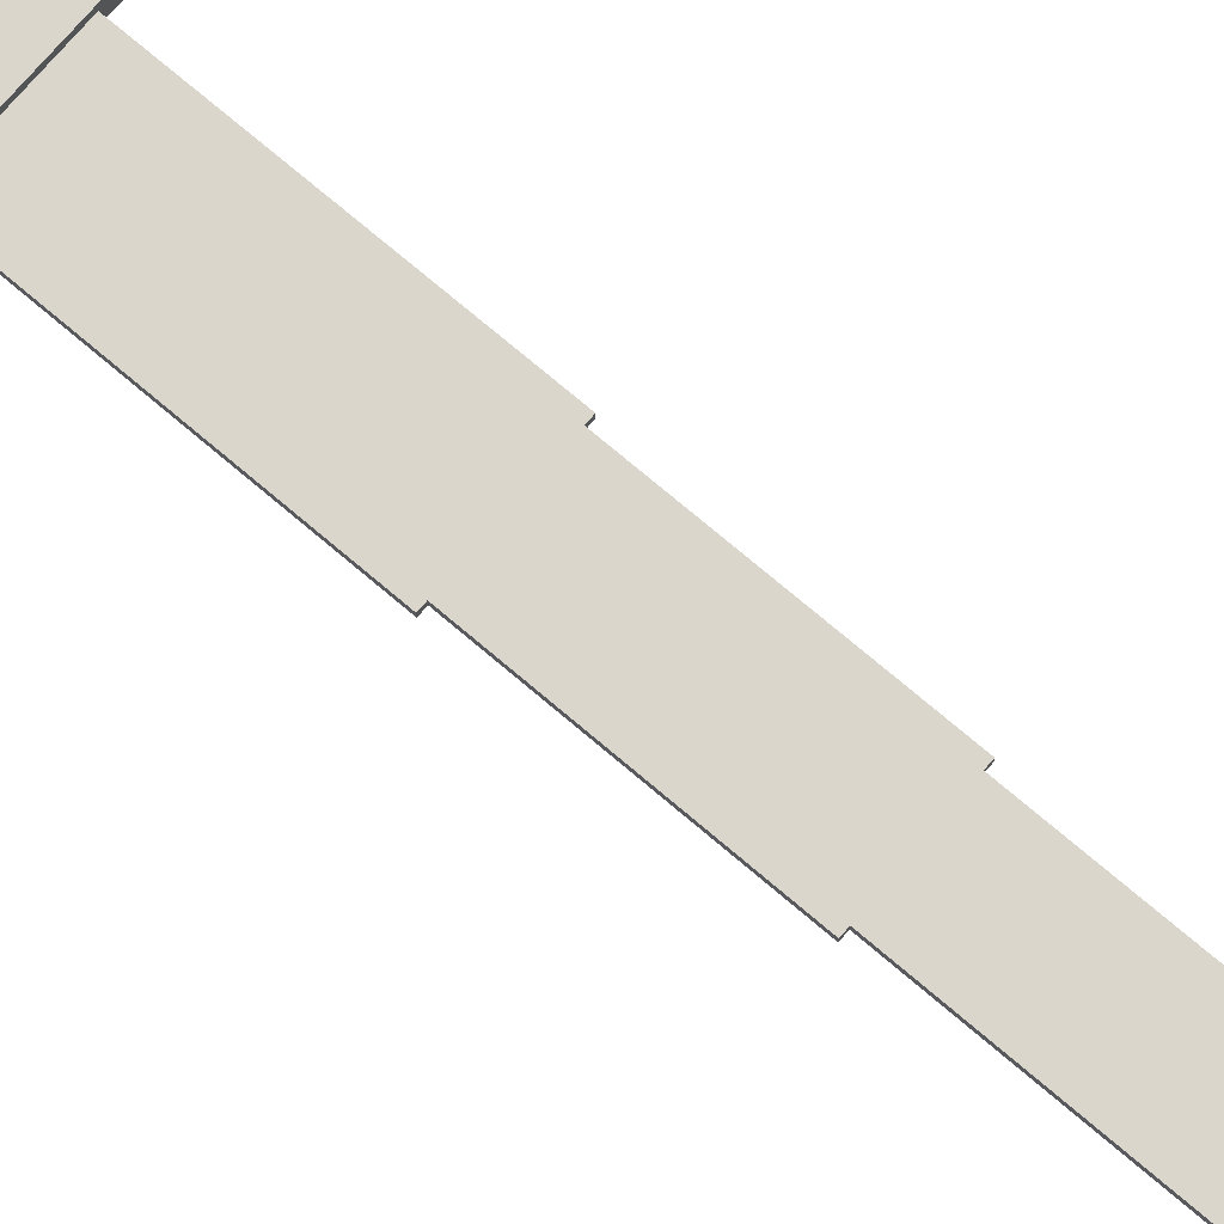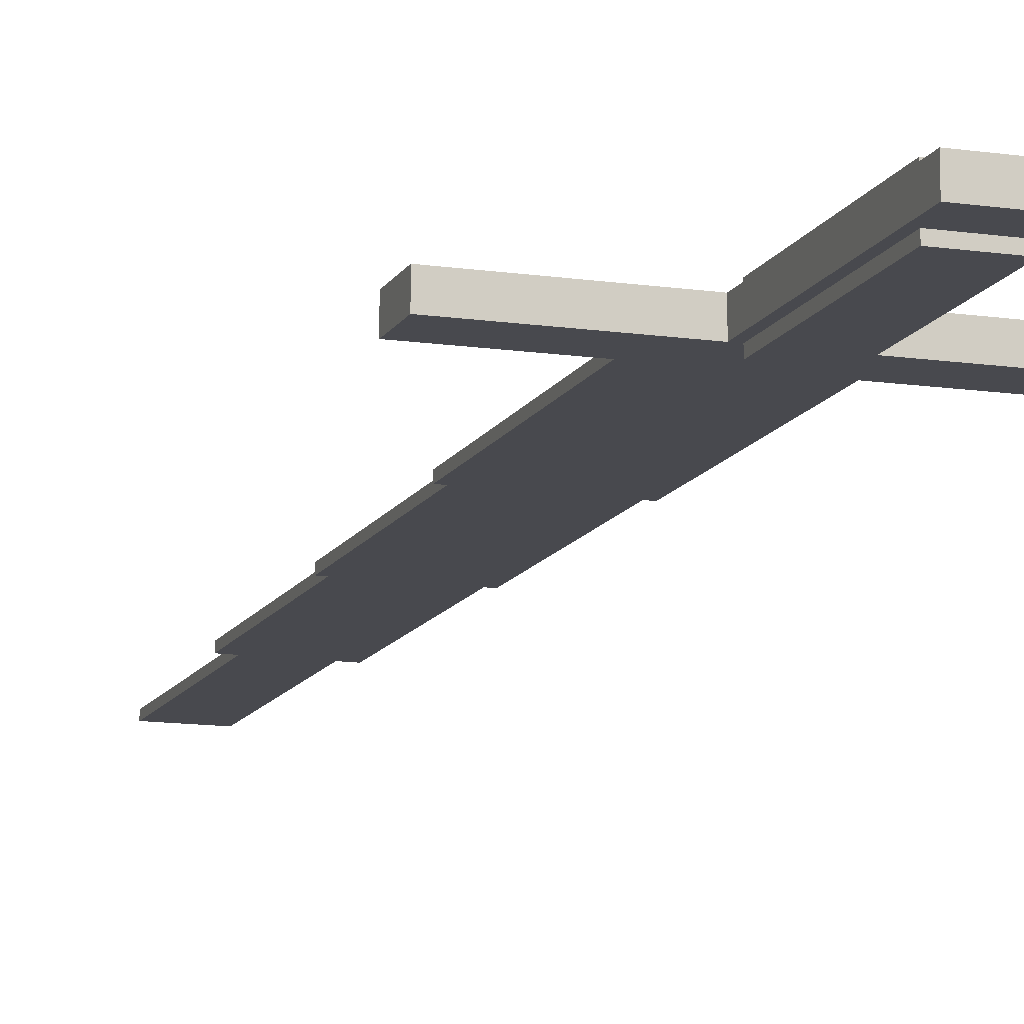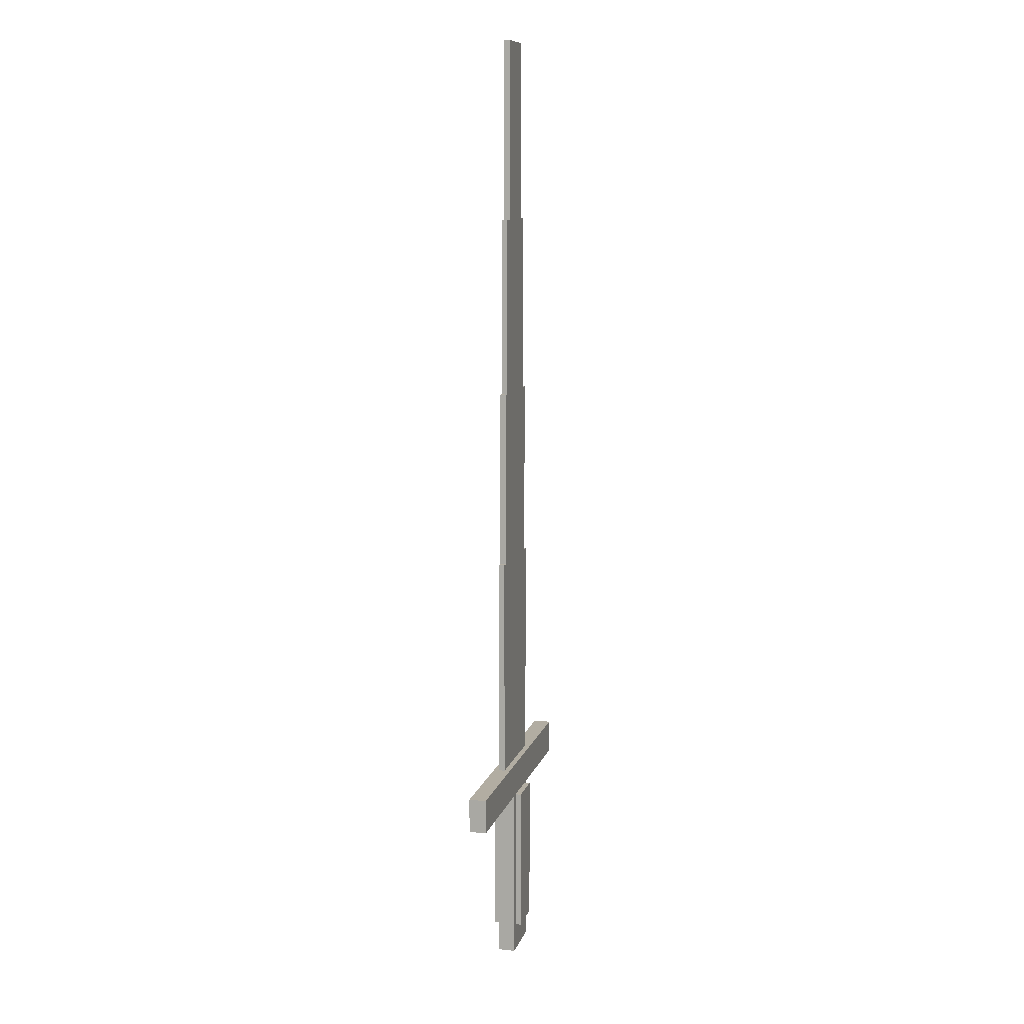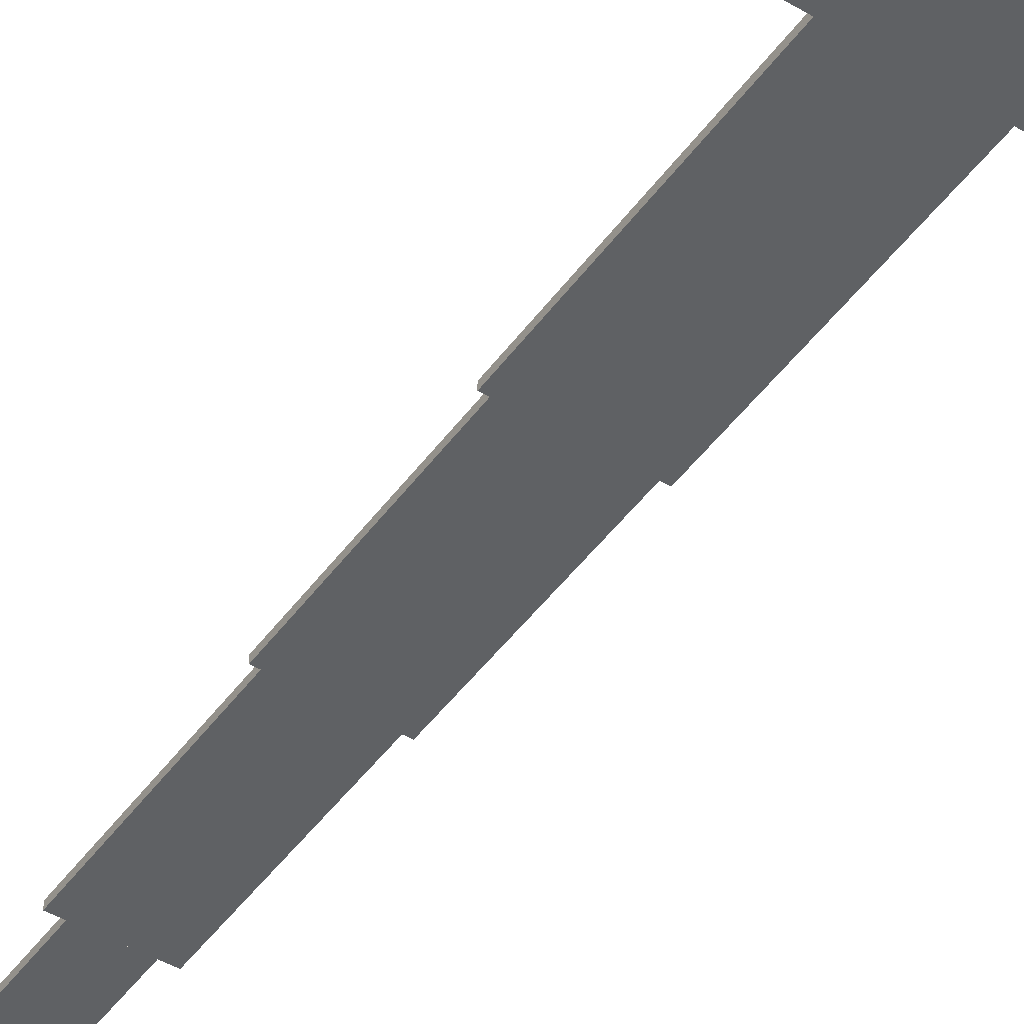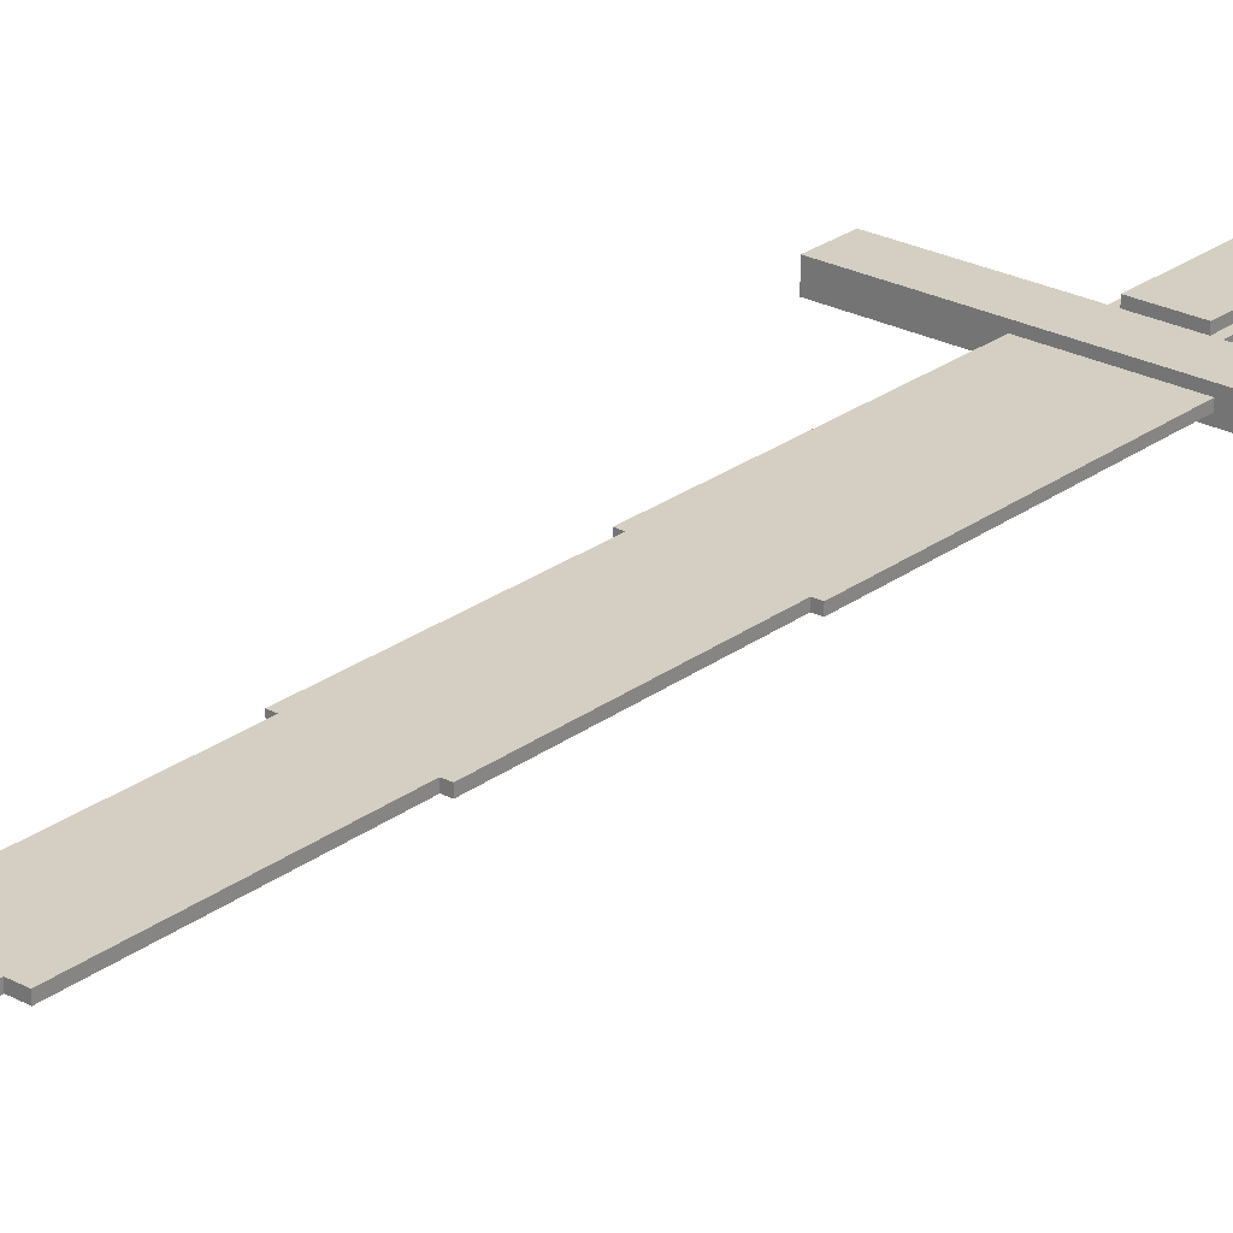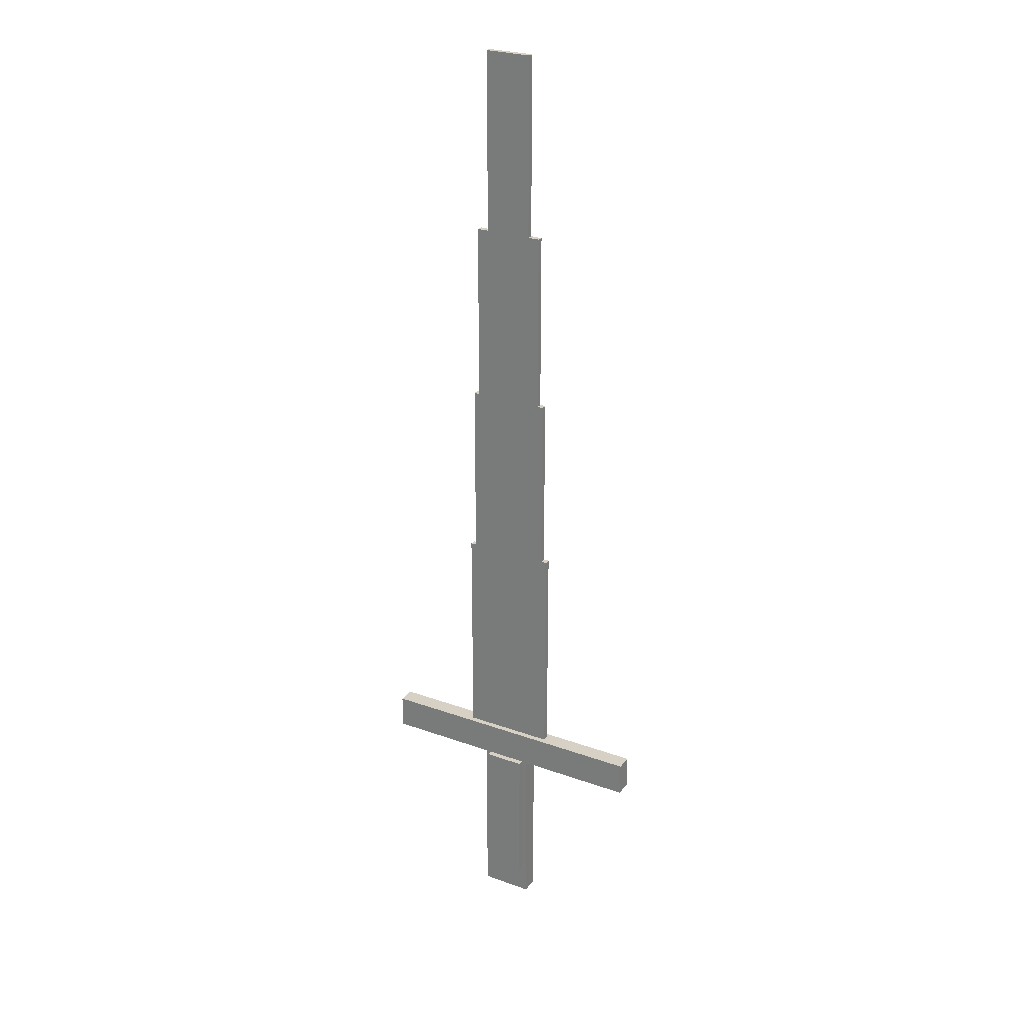
<metadata>
{"format":"obj","ext":"obj","renderer":"f3d","projection":"perspective","resolution":1024,"background":"white","views":[{"elev":73.6,"azim":130.4,"up":"+Z"},{"elev":-12.7,"azim":-18.9,"up":"+Z"},{"elev":10.6,"azim":104.4,"up":"+Y"},{"elev":-46.3,"azim":-33.8,"up":"+Z"},{"elev":25.4,"azim":-139.7,"up":"+Z"},{"elev":26.7,"azim":29.3,"up":"+Y"}]}
</metadata>
<code>
o cube
v 0.5 2.75 0.0625
v 0.5 0.3125 0.0625
v 0.5 2.75 0
v 0.5 0.3125 0
v -0.5 2.75 0
v -0.5 0.3125 0
v -0.5 2.75 0.0625
v -0.5 0.3125 0.0625
v 1.562 0.3125 0.125
v 1.562 -0.0625 0.125
v 1.562 0.3125 -0.0625
v 1.562 -0.0625 -0.0625
v -1.5 0.3125 -0.0625
v -1.5 -0.0625 -0.0625
v -1.5 0.3125 0.125
v -1.5 -0.0625 0.125
v 0.4375 4.688 0.0625
v 0.4375 2.75 0.0625
v 0.4375 4.688 1e-06
v 0.4375 2.75 0
v -0.4375 4.688 1e-06
v -0.4375 2.75 0
v -0.4375 4.688 0.0625
v -0.4375 2.75 0.0625
v 0.375 6.625 0.0625
v 0.375 4.688 0.0625
v 0.375 6.625 1e-06
v 0.375 4.688 1e-06
v -0.375 6.625 1e-06
v -0.375 4.688 1e-06
v -0.375 6.625 0.0625
v -0.375 4.688 0.0625
v 0.25 8.562 0.0625
v 0.25 6.625 0.0625
v 0.25 8.562 1e-06
v 0.25 6.625 1e-06
v -0.25 8.562 1e-06
v -0.25 6.625 1e-06
v -0.25 8.562 0.0625
v -0.25 6.625 0.0625
v 0.2875 -0.0625 0.125
v 0.2875 -2 0.125
v 0.2875 -0.0625 -0.0625
v 0.2875 -2 -0.0625
v -0.275 -0.0625 -0.0625
v -0.275 -2 -0.0625
v -0.275 -0.0625 0.125
v -0.275 -2 0.125
v 0.225 -0.0625 0.1875
v 0.225 -1.688 0.1875
v 0.225 -0.0625 -0.125
v 0.225 -1.688 -0.125
v -0.2125 -0.0625 -0.125
v -0.2125 -1.688 -0.125
v -0.2125 -0.0625 0.1875
v -0.2125 -1.688 0.1875
f 1 2 3
f 2 4 3
f 5 6 7
f 6 8 7
f 5 7 3
f 7 1 3
f 8 6 2
f 6 4 2
f 7 8 1
f 8 2 1
f 3 4 5
f 4 6 5
f 9 10 11
f 10 12 11
f 13 14 15
f 14 16 15
f 13 15 11
f 15 9 11
f 16 14 10
f 14 12 10
f 15 16 9
f 16 10 9
f 11 12 13
f 12 14 13
f 17 18 19
f 18 20 19
f 21 22 23
f 22 24 23
f 21 23 19
f 23 17 19
f 24 22 18
f 22 20 18
f 23 24 17
f 24 18 17
f 19 20 21
f 20 22 21
f 25 26 27
f 26 28 27
f 29 30 31
f 30 32 31
f 29 31 27
f 31 25 27
f 32 30 26
f 30 28 26
f 31 32 25
f 32 26 25
f 27 28 29
f 28 30 29
f 33 34 35
f 34 36 35
f 37 38 39
f 38 40 39
f 37 39 35
f 39 33 35
f 40 38 34
f 38 36 34
f 39 40 33
f 40 34 33
f 35 36 37
f 36 38 37
f 41 42 43
f 42 44 43
f 45 46 47
f 46 48 47
f 45 47 43
f 47 41 43
f 48 46 42
f 46 44 42
f 47 48 41
f 48 42 41
f 43 44 45
f 44 46 45
f 49 50 51
f 50 52 51
f 53 54 55
f 54 56 55
f 53 55 51
f 55 49 51
f 56 54 50
f 54 52 50
f 55 56 49
f 56 50 49
f 51 52 53
f 52 54 53

</code>
